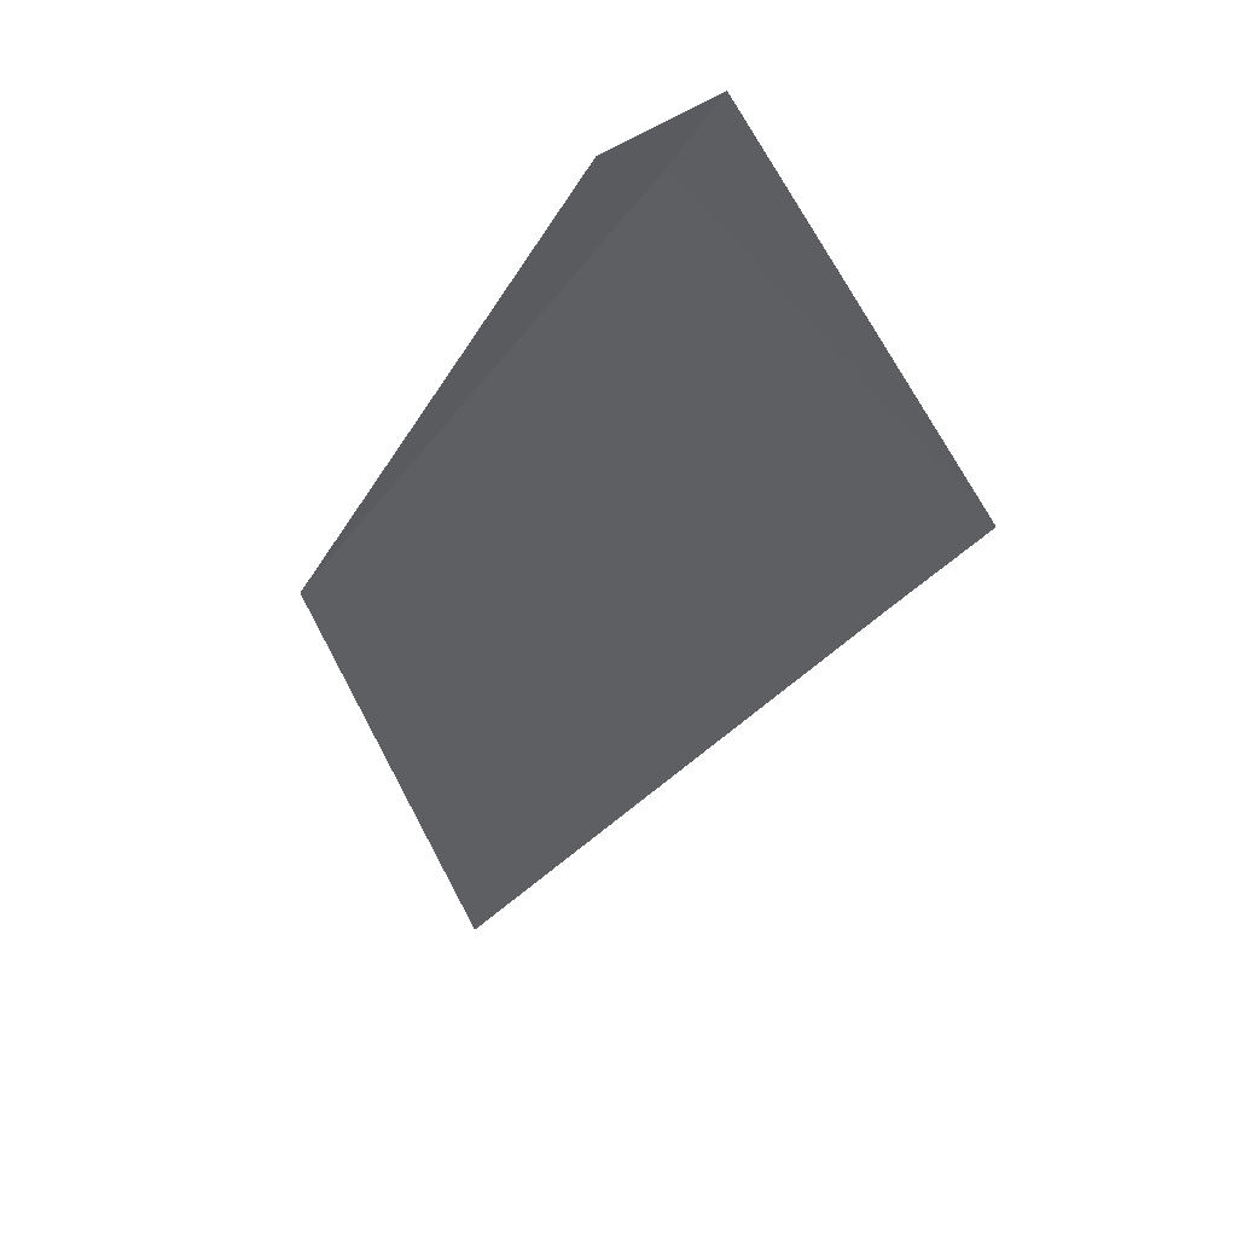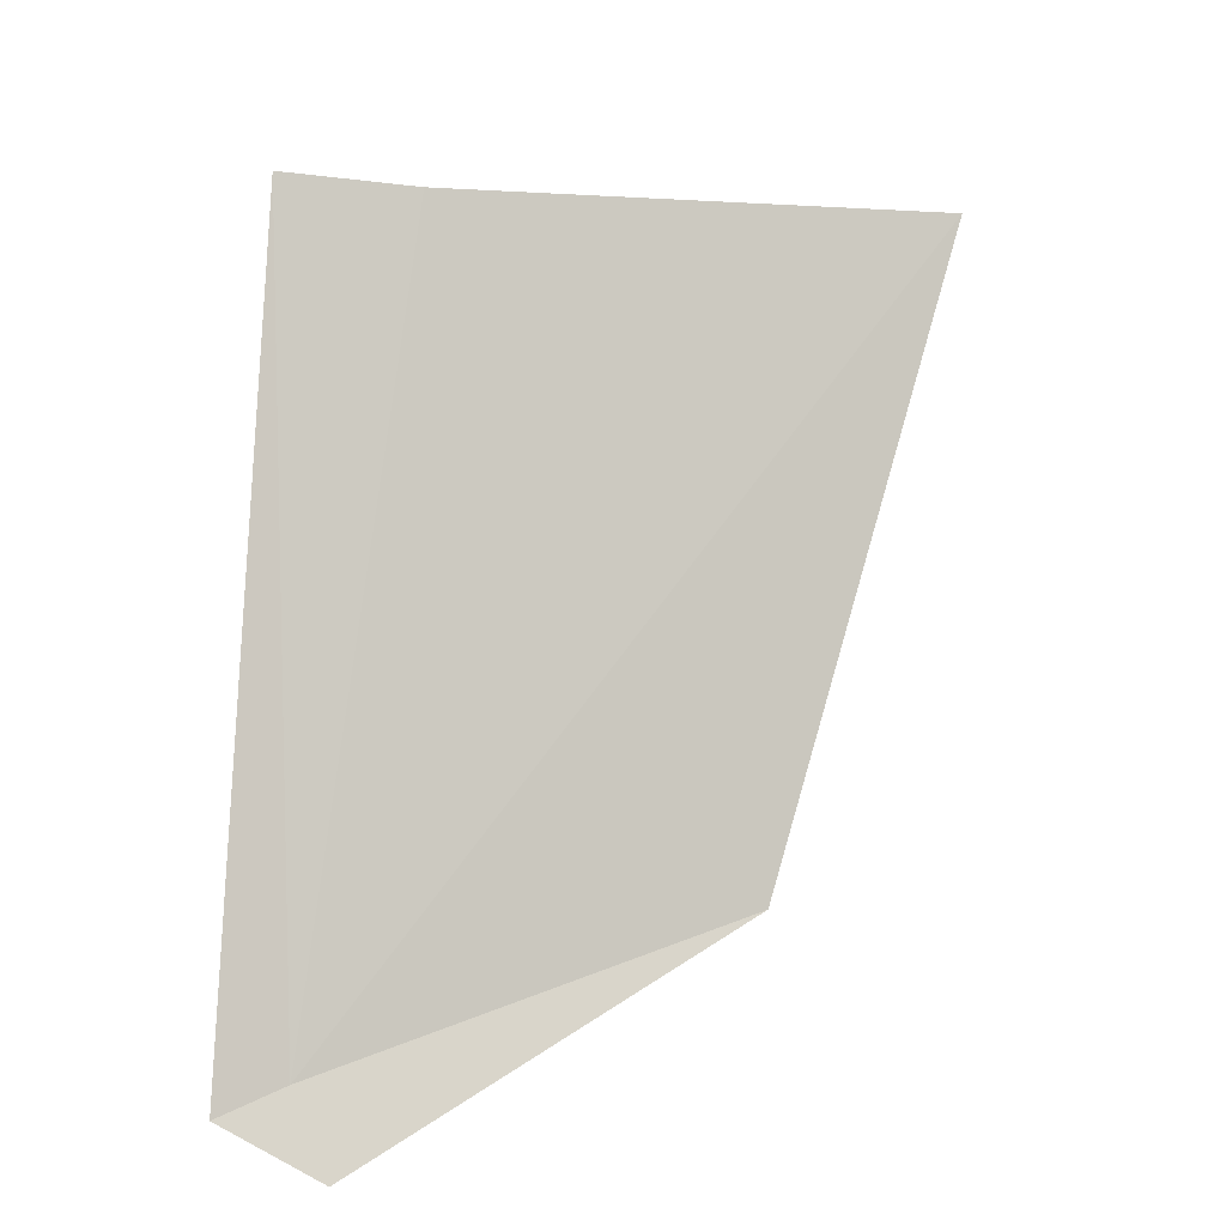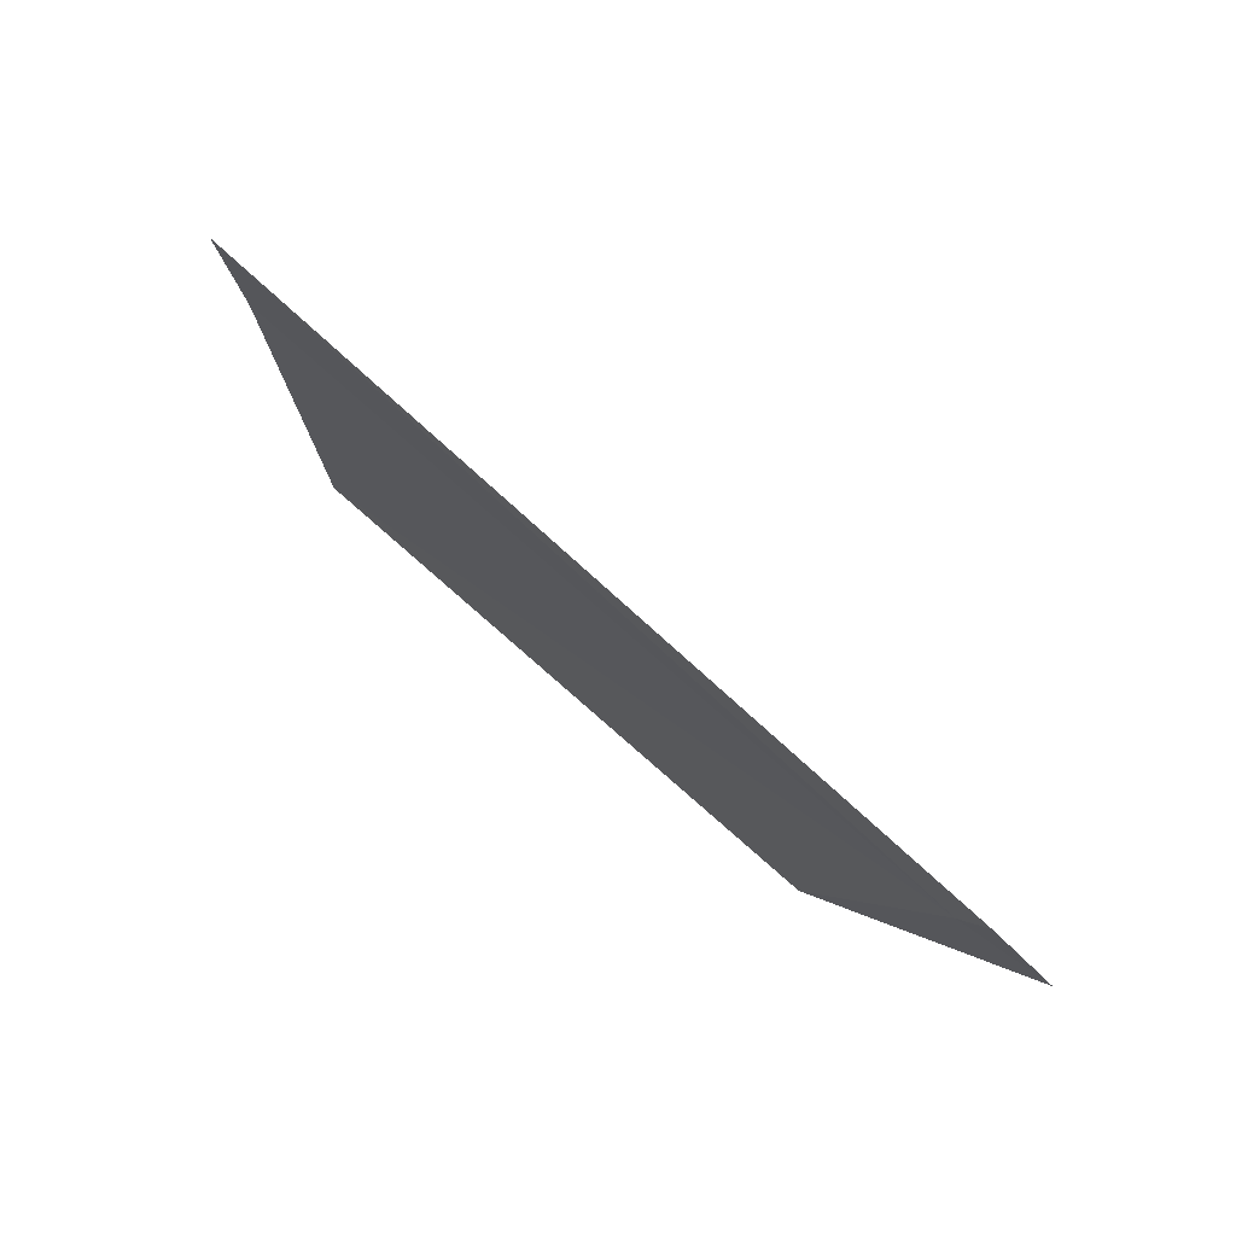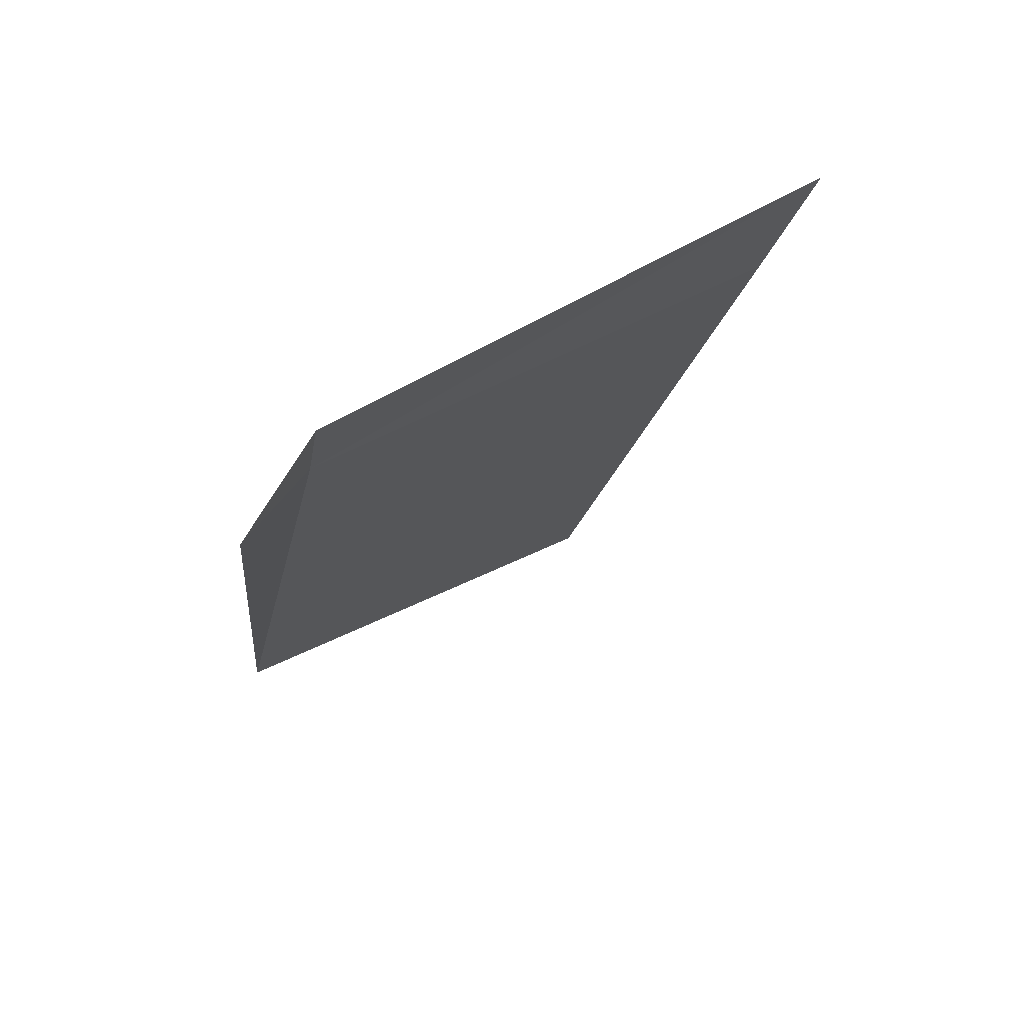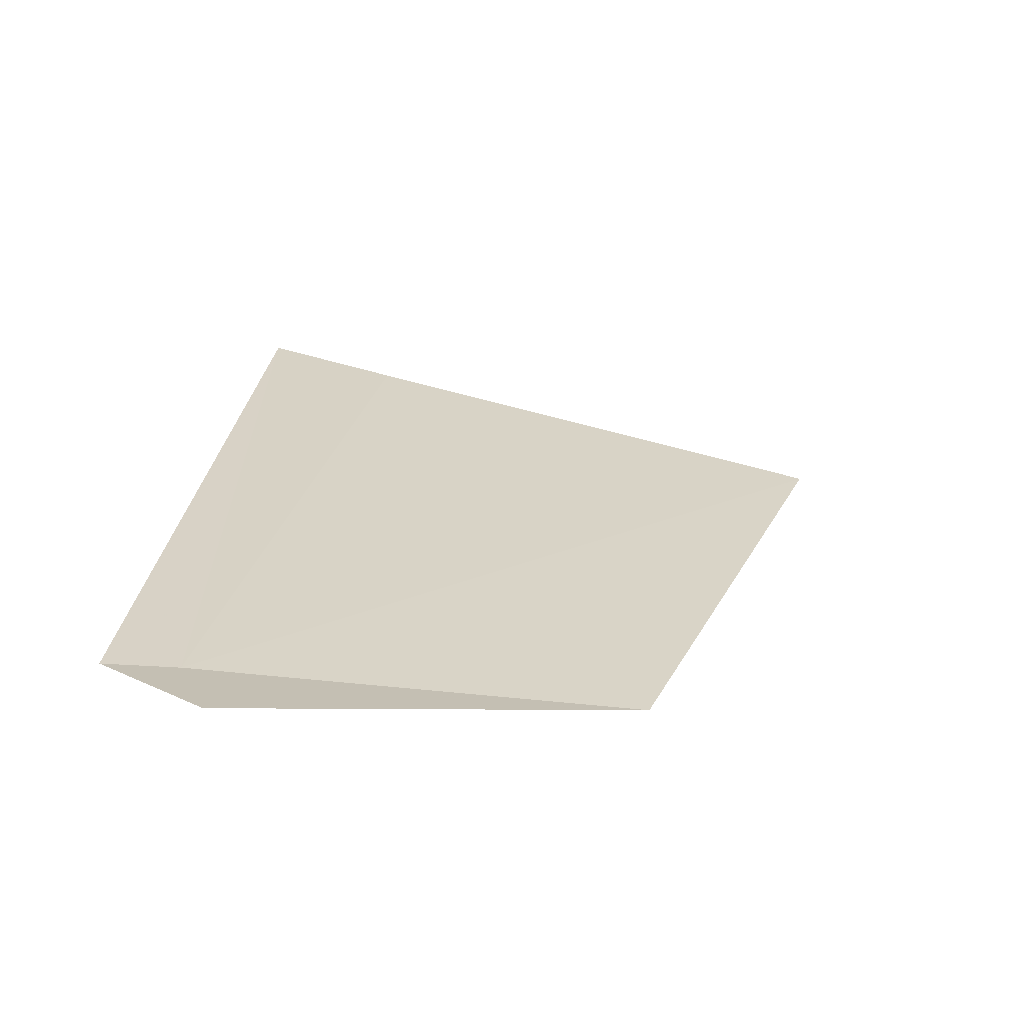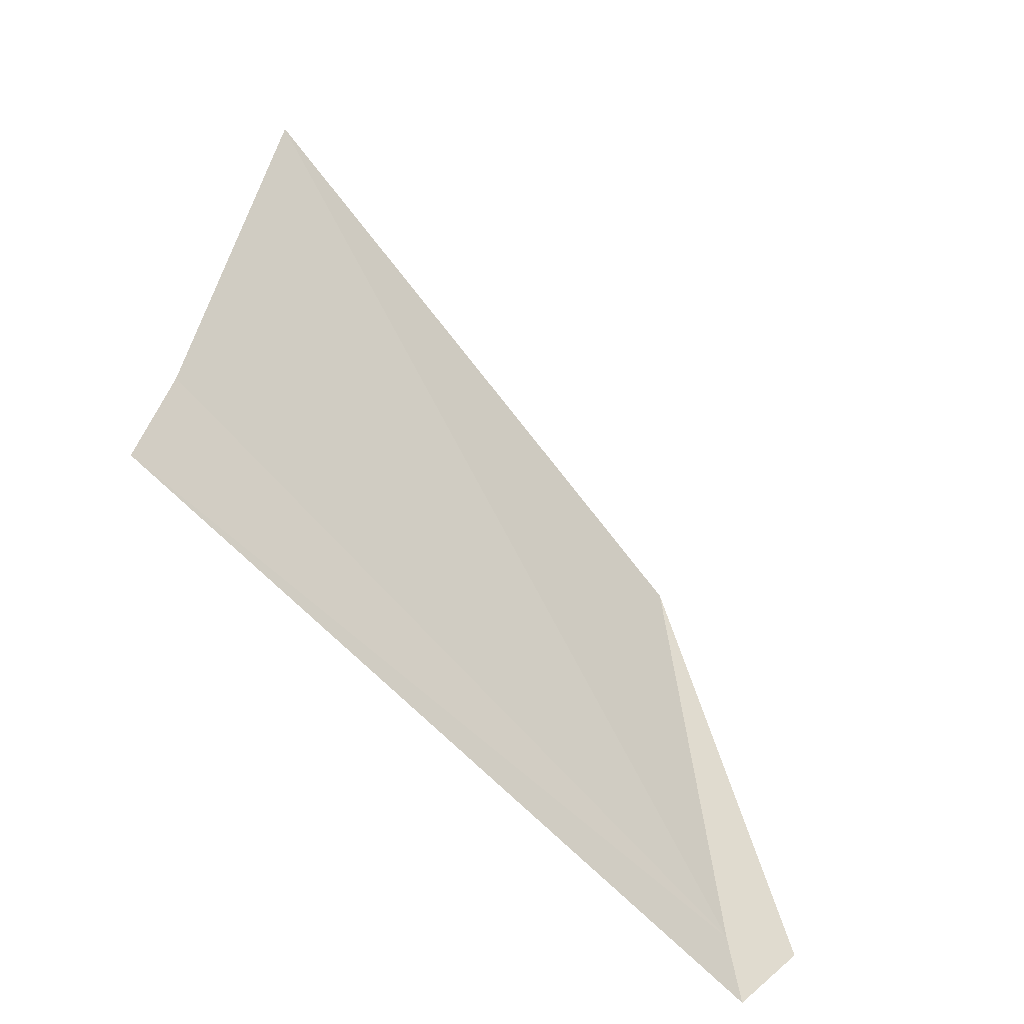
<metadata>
{"format":"obj","ext":"obj","renderer":"f3d","projection":"perspective","resolution":1024,"background":"white","views":[{"elev":-72.1,"azim":50.8,"up":"+Z"},{"elev":42.2,"azim":165.2,"up":"+Y"},{"elev":-3.0,"azim":90.2,"up":"+Y"},{"elev":-37.2,"azim":78.8,"up":"+Z"},{"elev":-17.0,"azim":168.7,"up":"+Y"},{"elev":47.9,"azim":94.9,"up":"+Y"}]}
</metadata>
<code>
v 3.902 -6.387 9.212
v 2.931 -6.391 9.399
v 3.867 -6.498 9.053
v 2.244 -5.533 10.39
v 3.348 -5.309 10.42
v 4.056 -6.395 9.175
v 3.631 -5.242 10.45
f 1 5 4
f 1 4 2
f 1 3 6
f 1 7 5
f 1 6 7
f 1 2 3

</code>
